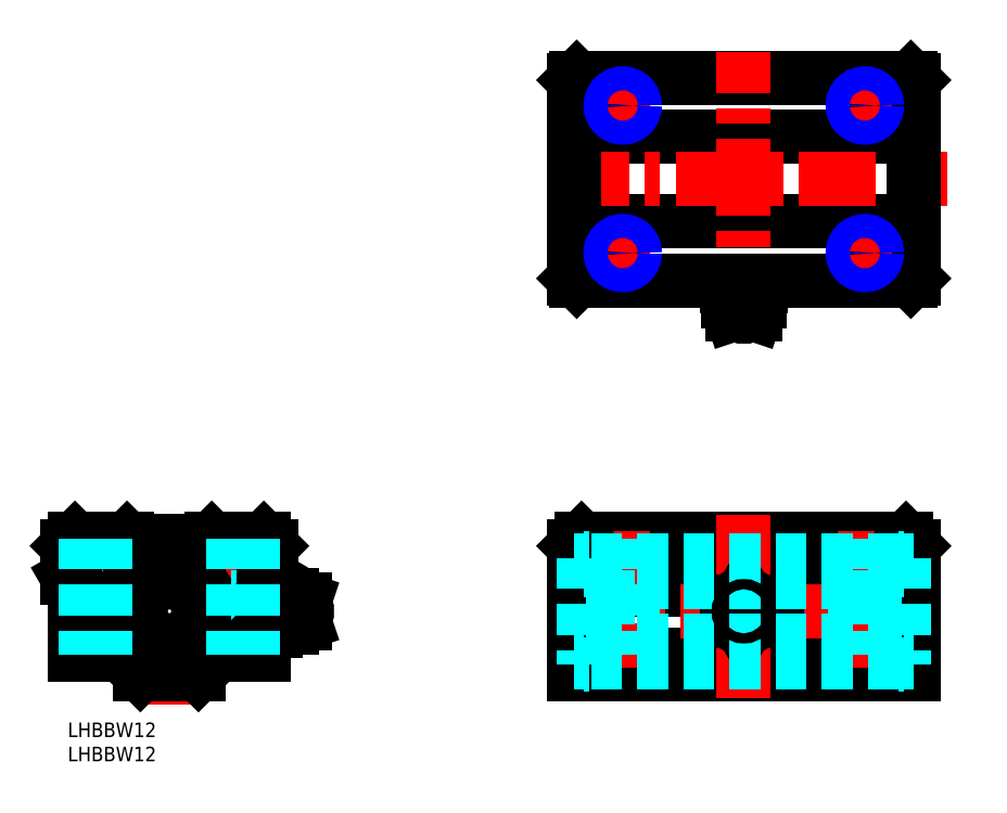
<metadata>
{"format":"dxf","ext":"dxf","renderer":"ezdxf+matplotlib","layout":"modelspace","background":"white","min_lineweight":24,"dpi":150}
</metadata>
<code>
0
SECTION
2
ENTITIES
0
INSERT
8
MSM_CONTINUOUS
2
*U3
10
0
20
0
30
0
0
INSERT
8
MSM_CONTINUOUS
2
*U4
10
0
20
0
30
0
0
LINE
8
MSM_CENTER
10
-1.467
20
23
30
0
11
53.5
21
23
31
0
0
LINE
8
MSM_DASHED
10
8.25
20
38
30
0
11
8.25
21
26
31
0
0
LINE
8
MSM_DASHED
10
3.25
20
38
30
0
11
3.25
21
26
31
0
0
LINE
8
MSM_CENTER
10
5.75
20
39.57
30
0
11
5.75
21
11.28
31
0
0
LINE
8
MSM_DASHED
10
8.25
20
26
30
0
11
3.25
21
26
31
0
0
CIRCLE
8
MSM_CONTINUOUS
10
21
20
23
30
0
40
10.5
0
LINE
8
MSM_CONTINUOUS
10
22.88
20
31.08
30
0
11
23.07
21
33.29
31
0
0
LINE
8
MSM_CONTINUOUS
10
19.12
20
31.08
30
0
11
18.93
21
33.29
31
0
0
LINE
8
MSM_DASHED
10
33.75
20
38
30
0
11
33.75
21
26
31
0
0
LINE
8
MSM_DASHED
10
38.75
20
38
30
0
11
38.75
21
26
31
0
0
LINE
8
MSM_CENTER
10
21
20
39.8
30
0
11
21
21
3.8
31
0
0
LINE
8
MSM_CENTER
10
36.25
20
39.57
30
0
11
36.25
21
11.28
31
0
0
ARC
8
MSM_CONTINUOUS
10
21
20
23.3
30
0
40
8.65
50
118
51
62.01
0
LINE
8
MSM_CONTINUOUS
10
27
20
10
30
0
11
15
21
10
31
0
0
LINE
8
MSM_CONTINUOUS
10
15
20
10
30
0
11
11
21
14
31
0
0
LINE
8
MSM_CONTINUOUS
10
27
20
10
30
0
11
31
21
14
31
0
0
CIRCLE
8
MSM_CONTINUOUS
10
21
20
23
30
0
40
6
0
CIRCLE
8
MSM_CONTINUOUS
10
17.94
20
31.39
30
0
40
0.65
0
ARC
8
MSM_CONTINUOUS
10
18.12
20
30.99
30
0
40
0.9995
50
215
51
4.992
0
LINE
8
MSM_CONTINUOUS
10
17.3
20
30.42
30
0
11
16.94
21
30.94
31
0
0
CIRCLE
8
MSM_CONTINUOUS
10
24.06
20
31.39
30
0
40
0.65
0
ARC
8
MSM_CONTINUOUS
10
23.88
20
30.99
30
0
40
0.9998
50
175
51
325
0
LINE
8
MSM_CONTINUOUS
10
24.69
20
30.42
30
0
11
25.06
21
30.94
31
0
0
LINE
8
MSM_DASHED
10
38.75
20
26
30
0
11
33.75
21
26
31
0
0
ARC
8
MSM_CONTINUOUS
10
21
20
23
30
0
40
9.45
50
77.89
51
102.1
0
LINE
8
MSM_CONTINUOUS
10
104.6
20
14
30
0
11
174.6
21
14
31
0
0
LINE
8
MSM_CONTINUOUS
10
104.6
20
10
30
0
11
174.6
21
10
31
0
0
LINE
8
MSM_CONTINUOUS
10
104.6
20
30
30
0
11
174.6
21
30
31
0
0
LINE
8
MSM_CONTINUOUS
10
106.1
20
38
30
0
11
173.1
21
38
31
0
0
LINE
8
MSM_CONTINUOUS
10
104.6
20
27.4
30
0
11
174.6
21
27.4
31
0
0
LINE
8
MSM_CONTINUOUS
10
104.6
20
36.5
30
0
11
174.6
21
36.5
31
0
0
LINE
8
MSM_CENTER
10
101.2
20
23
30
0
11
178.9
21
23
31
0
0
LINE
8
MSM_CONTINUOUS
10
104.6
20
36.5
30
0
11
104.6
21
10
31
0
0
LINE
8
MSM_DASHED
10
112.1
20
38
30
0
11
112.1
21
26
31
0
0
LINE
8
MSM_DASHED
10
112.5
20
38
30
0
11
112.5
21
14
31
0
0
LINE
8
MSM_DASHED
10
117.1
20
38
30
0
11
117.1
21
26
31
0
0
LINE
8
MSM_CENTER
10
139.6
20
5
30
0
11
139.6
21
43
31
0
0
LINE
8
MSM_CENTER
10
114.6
20
39.57
30
0
11
114.6
21
11.28
31
0
0
LINE
8
MSM_CONTINUOUS
10
122.1
20
14
30
0
11
122.1
21
14
31
0
0
LINE
8
MSM_DASHED
10
117.1
20
26
30
0
11
112.1
21
26
31
0
0
CIRCLE
8
MSM_CONTINUOUS
10
139.6
20
23
30
0
40
3.3
0
LINE
8
MSM_CONTINUOUS
10
136.1
20
20.98
30
0
11
139.6
21
18.96
31
0
0
LINE
8
MSM_CONTINUOUS
10
136.1
20
25.02
30
0
11
139.6
21
27.04
31
0
0
LINE
8
MSM_CONTINUOUS
10
136.1
20
20.98
30
0
11
136.1
21
25.02
31
0
0
LINE
8
MSM_CONTINUOUS
10
143.1
20
20.98
30
0
11
143.1
21
25.02
31
0
0
CIRCLE
8
MSM_CONTINUOUS
10
139.6
20
23
30
0
40
2.4
0
LINE
8
MSM_CONTINUOUS
10
139.6
20
18.96
30
0
11
143.1
21
20.98
31
0
0
LINE
8
MSM_CONTINUOUS
10
139.6
20
27.04
30
0
11
143.1
21
25.02
31
0
0
LINE
8
MSM_CONTINUOUS
10
104.6
20
36.5
30
0
11
106.1
21
38
31
0
0
LINE
8
MSM_CONTINUOUS
10
174.6
20
36.5
30
0
11
174.6
21
10
31
0
0
LINE
8
MSM_DASHED
10
167.1
20
38
30
0
11
167.1
21
26
31
0
0
LINE
8
MSM_DASHED
10
162.1
20
38
30
0
11
162.1
21
26
31
0
0
LINE
8
MSM_CENTER
10
164.6
20
39.57
30
0
11
164.6
21
11.28
31
0
0
LINE
8
MSM_DASHED
10
167.1
20
26
30
0
11
162.1
21
26
31
0
0
LINE
8
MSM_CONTINUOUS
10
174.6
20
36.5
30
0
11
173.1
21
38
31
0
0
LINE
8
MSM_CONTINUOUS
10
105.1
20
133.3
30
0
11
174.1
21
133.3
31
0
0
LINE
8
MSM_CONTINUOUS
10
105.1
20
91.29
30
0
11
174.1
21
91.29
31
0
0
LINE
8
MSM_CONTINUOUS
10
104.6
20
121
30
0
11
174.6
21
121
31
0
0
LINE
8
MSM_CONTINUOUS
10
104.6
20
103.5
30
0
11
174.6
21
103.5
31
0
0
LINE
8
MSM_CENTER
10
100.1
20
112.3
30
0
11
181.6
21
112.3
31
0
0
LINE
8
MSM_CONTINUOUS
10
104.6
20
91.79
30
0
11
104.6
21
132.8
31
0
0
LINE
8
MSM_CENTER
10
139.6
20
79.29
30
0
11
139.6
21
138.7
31
0
0
LINE
8
MSM_CENTER
10
114.6
20
131.5
30
0
11
114.6
21
123.5
31
0
0
LINE
8
MSM_CENTER
10
114.6
20
93.04
30
0
11
114.6
21
101
31
0
0
LINE
8
MSM_CENTER
10
118.6
20
97.04
30
0
11
110.6
21
97.04
31
0
0
LINE
8
MSM_CENTER
10
118.6
20
127.5
30
0
11
110.6
21
127.5
31
0
0
LINE
8
MSM_CONTINUOUS
10
174.6
20
91.79
30
0
11
174.6
21
132.8
31
0
0
LINE
8
MSM_CENTER
10
164.6
20
131.5
30
0
11
164.6
21
123.5
31
0
0
LINE
8
MSM_CENTER
10
164.6
20
93.04
30
0
11
164.6
21
101
31
0
0
LINE
8
MSM_CENTER
10
160.9
20
97.04
30
0
11
168.6
21
97.04
31
0
0
LINE
8
MSM_CENTER
10
161.2
20
127.5
30
0
11
168.6
21
127.5
31
0
0
LINE
8
MSM_DASHED
10
171.6
20
17
30
0
11
107.7
21
17
31
0
0
LINE
8
MSM_DASHED
10
171.6
20
29
30
0
11
107.7
21
29
31
0
0
LINE
8
MSM_DASHED
10
171.6
20
33.5
30
0
11
107.7
21
33.5
31
0
0
LINE
8
MSM_DASHED
10
171.6
20
12.5
30
0
11
107.7
21
12.5
31
0
0
LINE
8
MSM_DASHED
10
106.6
20
34
30
0
11
106.6
21
12
31
0
0
LINE
8
MSM_DASHED
10
107.7
20
34
30
0
11
107.7
21
12
31
0
0
LINE
8
MSM_DASHED
10
104.6
20
12.5
30
0
11
106.6
21
12.5
31
0
0
LINE
8
MSM_DASHED
10
106.6
20
12
30
0
11
107.7
21
12
31
0
0
LINE
8
MSM_DASHED
10
104.6
20
33.5
30
0
11
106.6
21
33.5
31
0
0
LINE
8
MSM_DASHED
10
106.6
20
34
30
0
11
107.7
21
34
31
0
0
LINE
8
MSM_DASHED
10
171.6
20
34
30
0
11
171.6
21
12
31
0
0
LINE
8
MSM_DASHED
10
172.6
20
34
30
0
11
172.6
21
12
31
0
0
LINE
8
MSM_DASHED
10
174.6
20
12.5
30
0
11
172.6
21
12.5
31
0
0
LINE
8
MSM_DASHED
10
172.6
20
12
30
0
11
171.6
21
12
31
0
0
LINE
8
MSM_DASHED
10
174.6
20
33.5
30
0
11
172.6
21
33.5
31
0
0
LINE
8
MSM_DASHED
10
172.6
20
34
30
0
11
171.6
21
34
31
0
0
LINE
8
MSM_CONTINUOUS
10
105.1
20
133.3
30
0
11
104.6
21
132.8
31
0
0
LINE
8
MSM_CONTINUOUS
10
104.6
20
91.79
30
0
11
105.1
21
91.29
31
0
0
LINE
8
MSM_CONTINUOUS
10
174.1
20
91.29
30
0
11
174.6
21
91.79
31
0
0
LINE
8
MSM_CONTINUOUS
10
174.6
20
132.8
30
0
11
174.1
21
133.3
31
0
0
LINE
8
MSM_CONTINUOUS
10
49
20
25.4
30
0
11
46.3
21
26.3
31
0
0
LINE
8
MSM_CONTINUOUS
10
49
20
20.6
30
0
11
46.3
21
19.7
31
0
0
ARC
8
MSM_CONTINUOUS
10
42.45
20
19.97
30
0
40
1.359
50
132
51
228
0
LINE
8
MSM_CONTINUOUS
10
40.5
20
20
30
0
11
41.54
21
18.96
31
0
0
ARC
8
MSM_CONTINUOUS
10
41.93
20
19.97
30
0
40
1.359
50
312
51
48.01
0
ARC
8
MSM_CONTINUOUS
10
47.21
20
14.85
30
0
40
6
50
116.9
51
136.8
0
LINE
8
MSM_CONTINUOUS
10
42.84
20
18.96
30
0
11
41.54
21
18.96
31
0
0
LINE
8
MSM_CONTINUOUS
10
46.3
20
26.3
30
0
11
46.3
21
19.7
31
0
0
LINE
8
MSM_CONTINUOUS
10
44.5
20
25.8
30
0
11
44.5
21
20.2
31
0
0
ARC
8
MSM_CONTINUOUS
10
45.85
20
23
30
0
40
4.762
50
154.9
51
205.1
0
ARC
8
MSM_CONTINUOUS
10
38.53
20
23
30
0
40
4.762
50
334.9
51
25.11
0
LINE
8
MSM_CONTINUOUS
10
42.84
20
20.98
30
0
11
41.54
21
20.98
31
0
0
ARC
8
MSM_CONTINUOUS
10
46.3
20
23.19
30
0
40
3.49
50
239
51
270
0
ARC
8
MSM_CONTINUOUS
10
47.21
20
31.15
30
0
40
6
50
225
51
243.1
0
LINE
8
MSM_CONTINUOUS
10
42.84
20
27.04
30
0
11
41.54
21
27.04
31
0
0
LINE
8
MSM_CONTINUOUS
10
42.84
20
25.02
30
0
11
41.54
21
25.02
31
0
0
LINE
8
MSM_CONTINUOUS
10
41.54
20
27.04
30
0
11
40.5
21
26
31
0
0
ARC
8
MSM_CONTINUOUS
10
42.45
20
26.03
30
0
40
1.359
50
132
51
228
0
ARC
8
MSM_CONTINUOUS
10
41.93
20
26.03
30
0
40
1.359
50
312
51
48.02
0
ARC
8
MSM_CONTINUOUS
10
46.3
20
22.81
30
0
40
3.49
50
90
51
121
0
LINE
8
MSM_CONTINUOUS
10
49
20
25.4
30
0
11
49
21
20.6
31
0
0
ARC
8
MSM_CONTINUOUS
10
47.82
20
23
30
0
40
1.575
50
318.2
51
41.75
0
ARC
8
MSM_CONTINUOUS
10
131
20
87.06
30
0
40
6
50
16.69
51
32.73
0
ARC
8
MSM_CONTINUOUS
10
137.8
20
95.05
30
0
40
5.055
50
249.7
51
290.3
0
ARC
8
MSM_CONTINUOUS
10
139.8
20
86.99
30
0
40
3.49
50
149
51
180
0
LINE
8
MSM_CONTINUOUS
10
136.1
20
91.29
30
0
11
136.1
21
90.31
31
0
0
ARC
8
MSM_CONTINUOUS
10
139.4
20
86.99
30
0
40
3.49
50
0
51
31.05
0
ARC
8
MSM_CONTINUOUS
10
139.6
20
85.46
30
0
40
1.575
50
228.2
51
311.8
0
LINE
8
MSM_CONTINUOUS
10
142.9
20
86.99
30
0
11
136.3
21
86.99
31
0
0
LINE
8
MSM_CONTINUOUS
10
142
20
84.29
30
0
11
137.2
21
84.29
31
0
0
LINE
8
MSM_CONTINUOUS
10
137.2
20
84.29
30
0
11
136.3
21
86.99
31
0
0
LINE
8
MSM_CONTINUOUS
10
142
20
84.29
30
0
11
142.9
21
86.99
31
0
0
ARC
8
MSM_CONTINUOUS
10
141.3
20
95.05
30
0
40
5.055
50
249.7
51
290.3
0
LINE
8
MSM_CONTINUOUS
10
142.4
20
88.79
30
0
11
136.8
21
88.79
31
0
0
LINE
8
MSM_CONTINUOUS
10
139.6
20
91.29
30
0
11
139.6
21
90.31
31
0
0
ARC
8
MSM_CONTINUOUS
10
148.1
20
87.06
30
0
40
6
50
147.3
51
163.3
0
LINE
8
MSM_CONTINUOUS
10
143.1
20
90.31
30
0
11
143.1
21
91.29
31
0
0
CIRCLE
8
MSM_CONTINUOUS
10
139.6
20
23
30
0
40
1.049
0
LINE
8
MSM_CONTINUOUS
10
40.5
20
27.4
30
0
11
42
21
30
31
0
0
LINE
8
MSM_CONTINUOUS
10
42
20
36.5
30
0
11
42
21
30
31
0
0
LINE
8
MSM_CONTINUOUS
10
42
20
36.5
30
0
11
40.5
21
38
31
0
0
LINE
8
MSM_CONTINUOUS
10
40.5
20
14
30
0
11
40.5
21
27.4
31
0
0
LINE
8
MSM_CONTINUOUS
10
31
20
14
30
0
11
40.5
21
14
31
0
0
LINE
8
MSM_CONTINUOUS
10
-1.279e-13
20
30
30
0
11
1.5
21
27.4
31
0
0
LINE
8
MSM_CONTINUOUS
10
1.5
20
27.4
30
0
11
1.5
21
14
31
0
0
LINE
8
MSM_CONTINUOUS
10
1.5
20
14
30
0
11
11
21
14
31
0
0
LINE
8
MSM_CONTINUOUS
10
1.5
20
38
30
0
11
-1.279e-13
21
36.5
31
0
0
LINE
8
MSM_CONTINUOUS
10
-1.279e-13
20
36.5
30
0
11
-1.279e-13
21
30
31
0
0
LINE
8
MSM_CONTINUOUS
10
1.5
20
38
30
0
11
12.25
21
38
31
0
0
LINE
8
MSM_CONTINUOUS
10
12.65
20
37.6
30
0
11
29.35
21
37.6
31
0
0
LINE
8
MSM_CONTINUOUS
10
12.65
20
37.6
30
0
11
12.25
21
38
31
0
0
LINE
8
MSM_CONTINUOUS
10
40.5
20
38
30
0
11
29.75
21
38
31
0
0
LINE
8
MSM_CONTINUOUS
10
29.35
20
37.6
30
0
11
29.75
21
38
31
0
0
CIRCLE
8
MSM_CONTINUOUS
10
114.6
20
97.04
30
0
40
2.067
0
CIRCLE
8
MSM_NARROW
10
114.6
20
97.04
30
0
40
2.5
0
CIRCLE
8
MSM_CONTINUOUS
10
164.6
20
97.04
30
0
40
2.067
0
CIRCLE
8
MSM_NARROW
10
164.6
20
97.04
30
0
40
2.5
0
CIRCLE
8
MSM_CONTINUOUS
10
164.6
20
127.5
30
0
40
2.067
0
CIRCLE
8
MSM_NARROW
10
164.6
20
127.5
30
0
40
2.5
0
CIRCLE
8
MSM_CONTINUOUS
10
114.6
20
127.5
30
0
40
2.067
0
CIRCLE
8
MSM_NARROW
10
114.6
20
127.5
30
0
40
2.5
0
LINE
8
MSM_DASHED
10
116.7
20
38
30
0
11
116.7
21
14
31
0
0
LINE
8
MSM_DASHED
10
162.5
20
38
30
0
11
162.5
21
14
31
0
0
LINE
8
MSM_DASHED
10
166.7
20
38
30
0
11
166.7
21
14
31
0
0
LINE
8
MSM_DASHED
10
34.18
20
38
30
0
11
34.18
21
14
31
0
0
LINE
8
MSM_DASHED
10
38.32
20
38
30
0
11
38.32
21
14
31
0
0
LINE
8
MSM_DASHED
10
3.683
20
38
30
0
11
3.683
21
14
31
0
0
LINE
8
MSM_DASHED
10
7.817
20
38
30
0
11
7.817
21
14
31
0
0
ENDSEC
0
EOF

</code>
